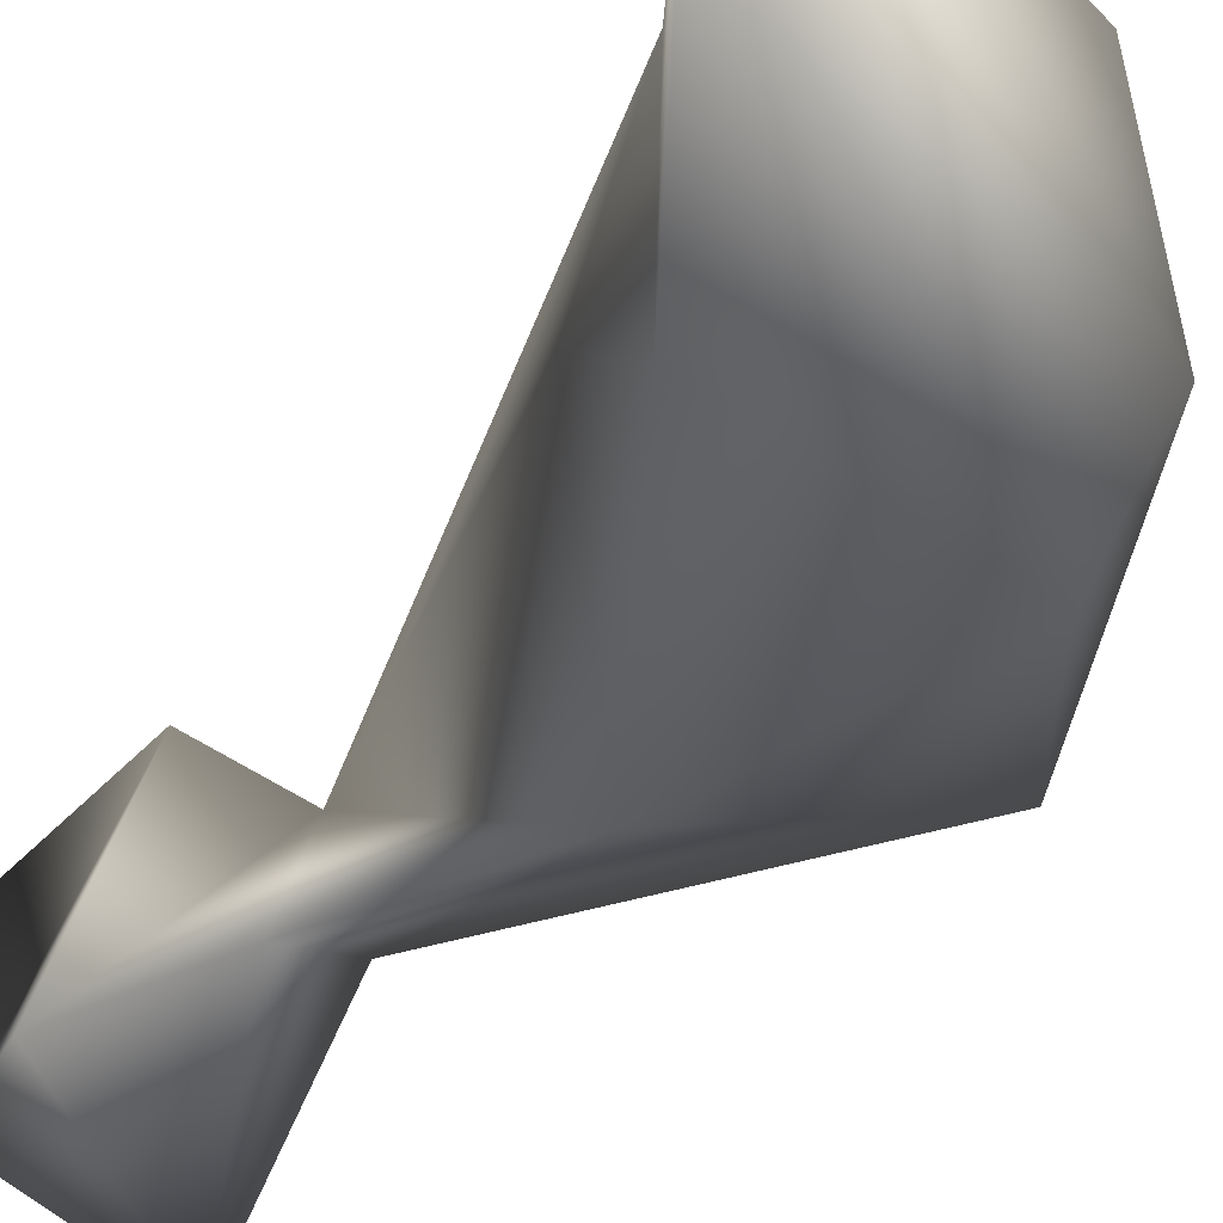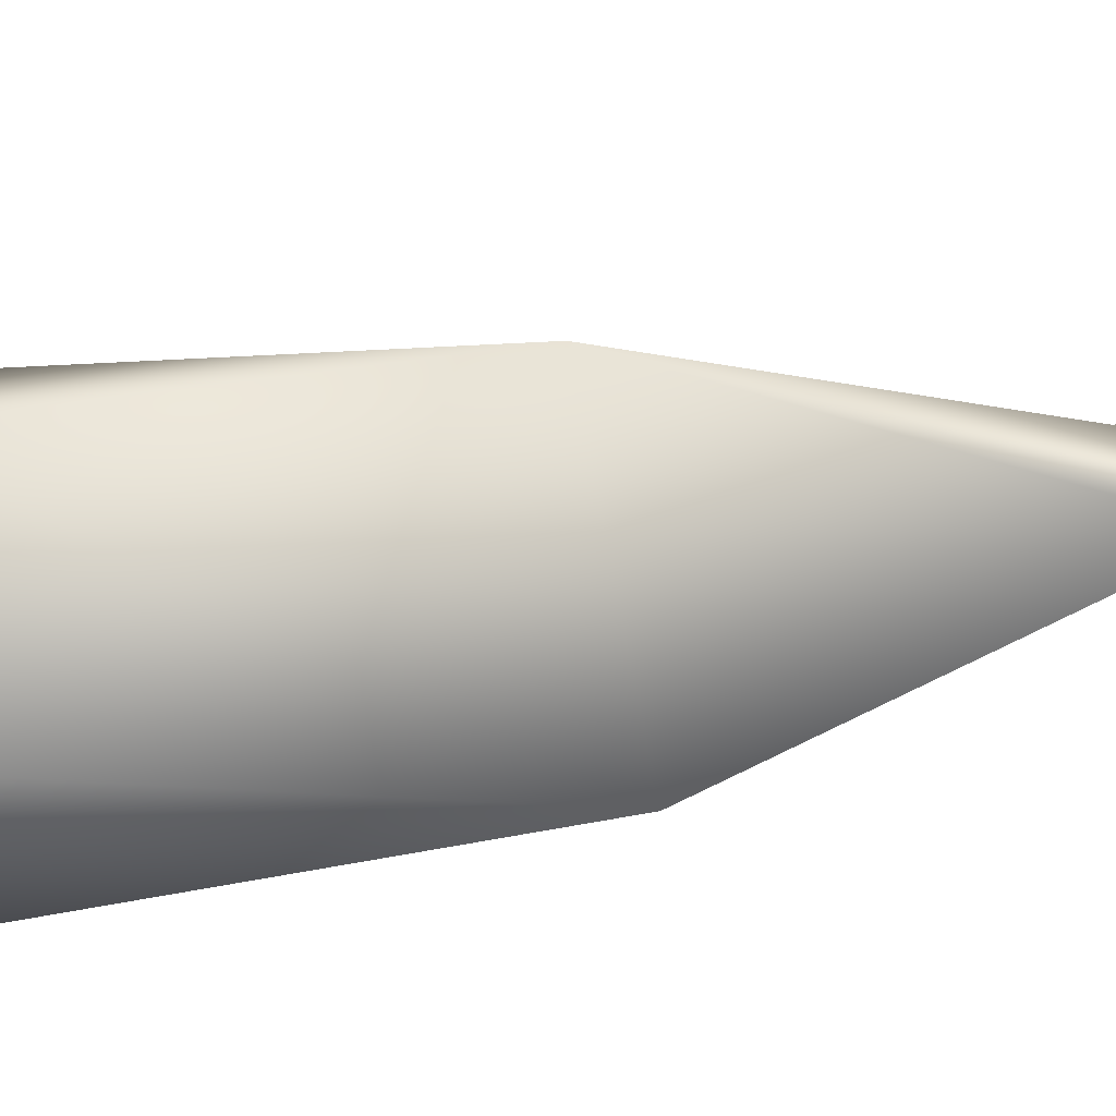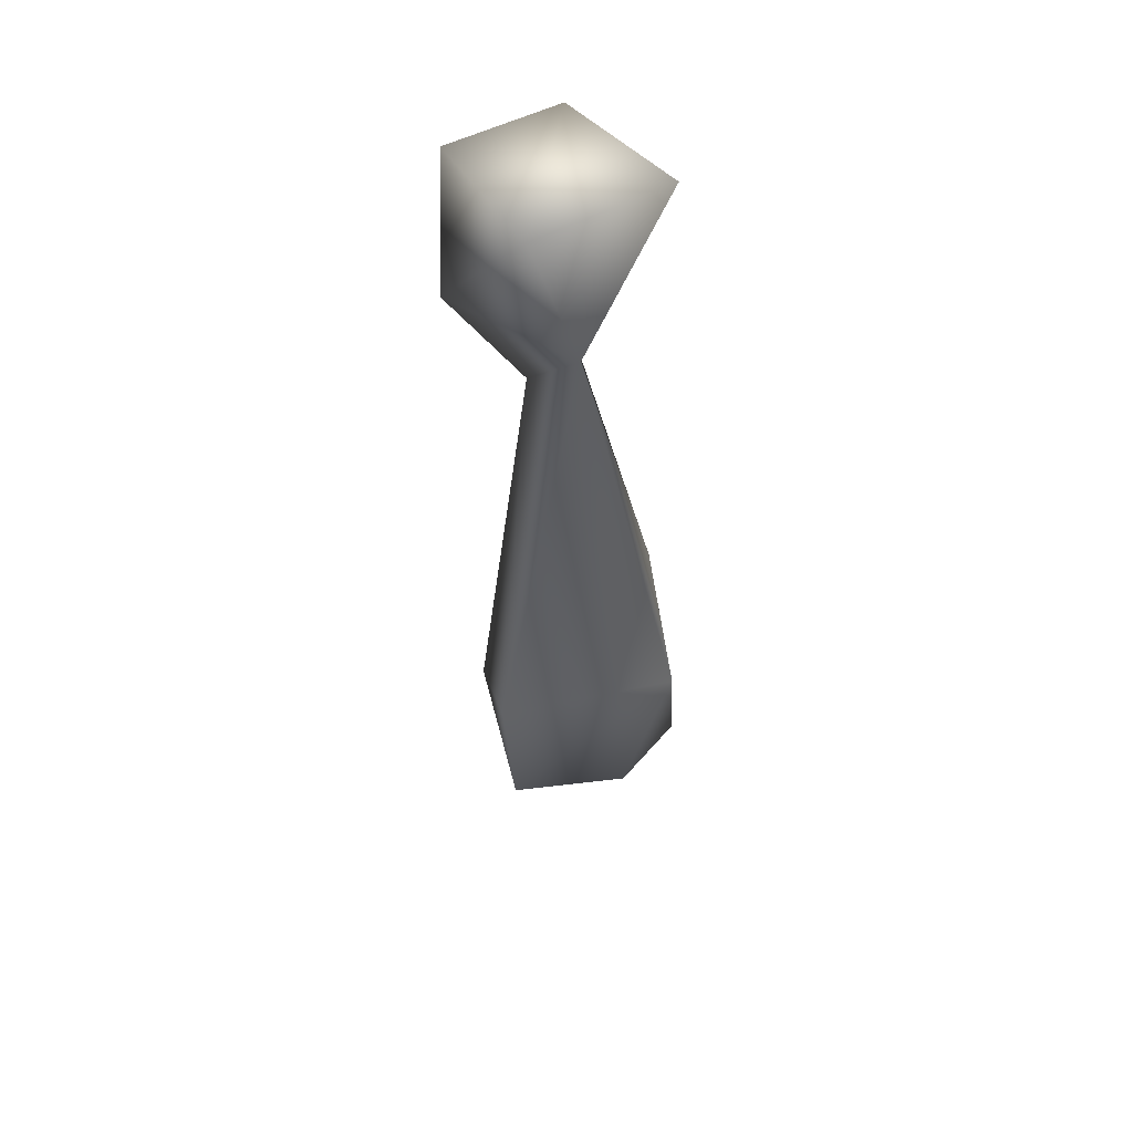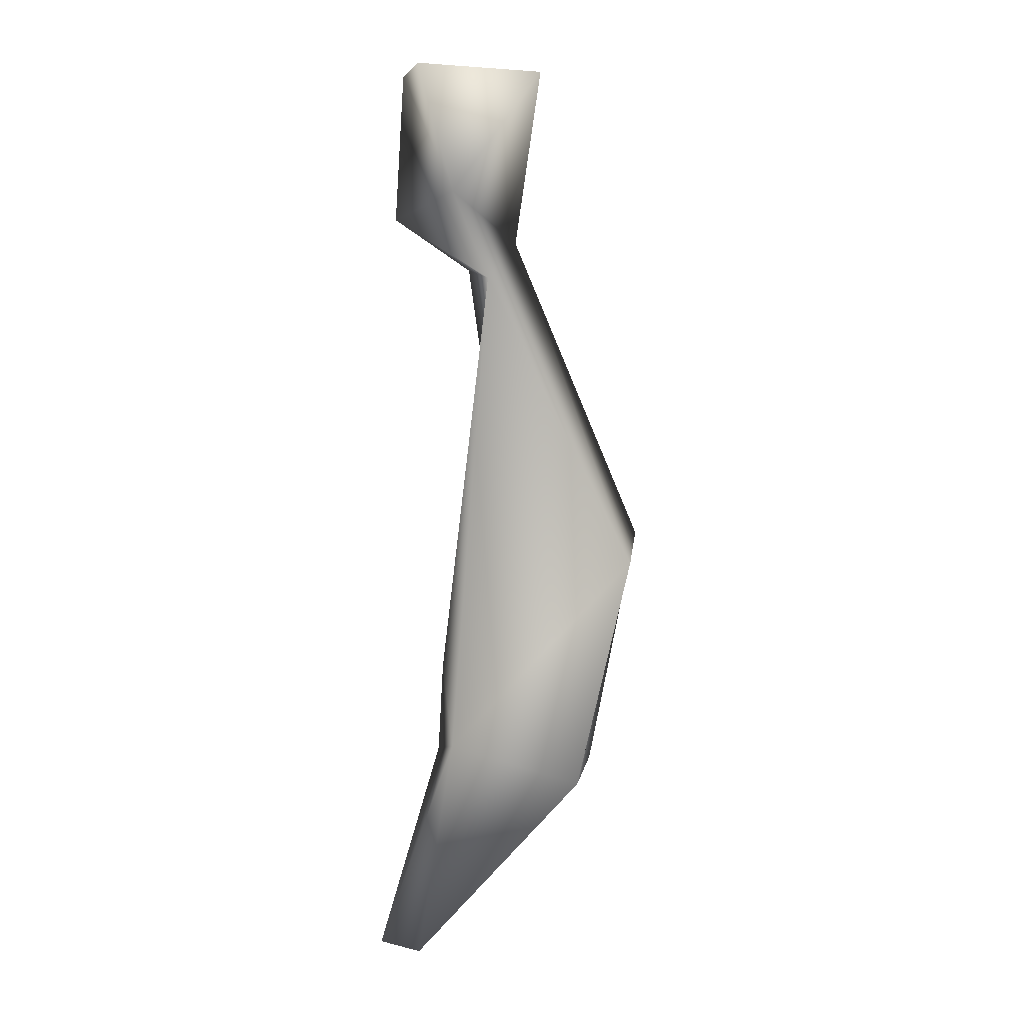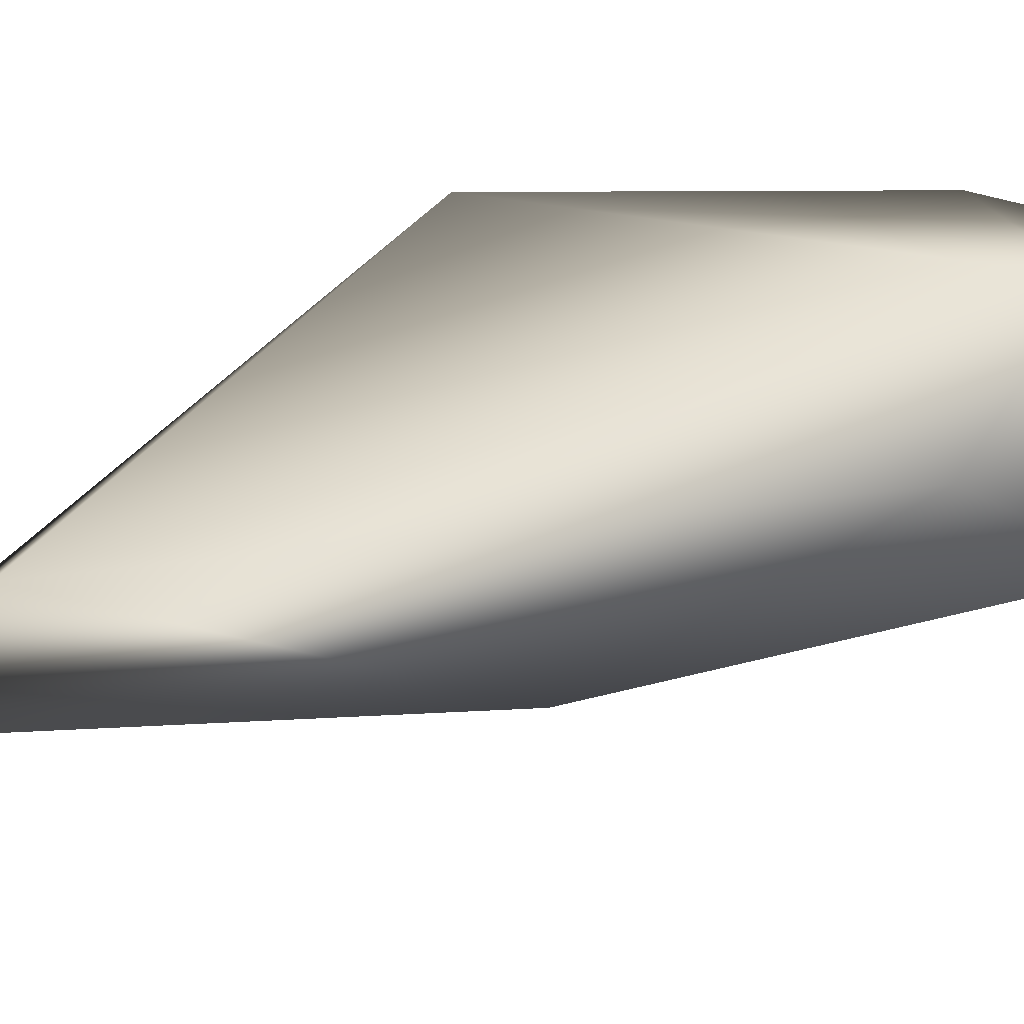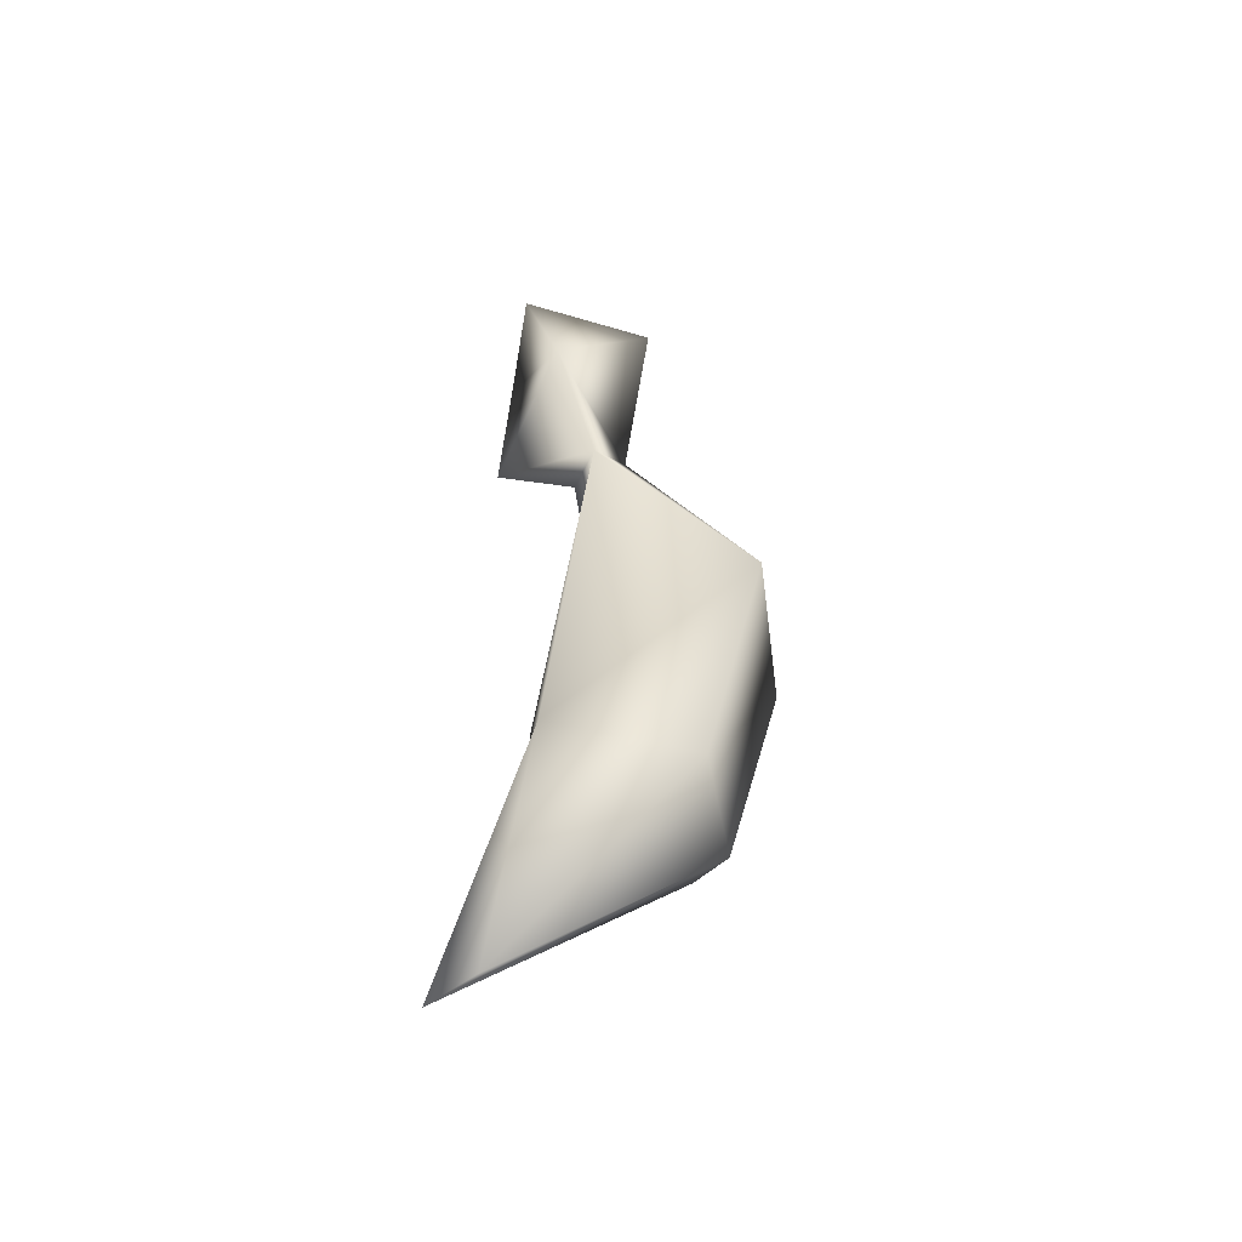
<metadata>
{"format":"obj","ext":"obj","renderer":"f3d","projection":"perspective","resolution":1024,"background":"white","views":[{"elev":-25.9,"azim":161.0,"up":"+Y"},{"elev":10.7,"azim":-114.3,"up":"+Y"},{"elev":52.4,"azim":-107.0,"up":"+Z"},{"elev":2.3,"azim":176.5,"up":"+Z"},{"elev":18.7,"azim":55.5,"up":"+Y"},{"elev":-55.0,"azim":178.1,"up":"+Z"}]}
</metadata>
<code>
o duplicate_spine_3.002
v -0.03797 -0.1053 0.03958
v 0.07091 -0.03704 0.05557
v 0.0555 0.07917 0.0477
v 0.01845 0.0963 -0.0914
v -0.0799 0.04164 0.04727
v 0.07986 -0.052 -0.1051
v -0.05575 -0.01353 -0.1354
v -0.003275 -0.02494 -0.165
v -0.0225 0.02839 -0.1777
v -0.1171 -0.1039 -0.6884
v -0.2004 -0.06621 -0.4667
v -0.04817 -0.09212 -0.4569
v -0.173 0.1023 -0.4915
v -0.1181 0.07826 -0.7362
v 0.02766 -0.000494 -0.6142
v 0.03144 -0.05996 -0.7185
v 0.01923 0.07597 -0.6934
v -0.1436 -0.03951 -0.7273
v 0.09831 -0.01599 -0.9338
v 0.05555 0.02229 -0.9351
f 4 5 3
f 15 9 12
f 4 3 2
f 9 4 6
f 6 8 9
f 7 5 4
f 4 9 7
f 7 13 11
f 11 10 12
f 9 8 12
f 15 17 9
f 11 13 14
f 11 18 10
f 19 10 18
f 20 17 19
f 1 6 2
f 5 2 3
f 2 5 1
f 8 1 7
f 1 8 6
f 6 4 2
f 5 7 1
f 7 9 13
f 17 13 9
f 10 16 12
f 18 11 14
f 12 8 7
f 20 18 14
f 18 20 19
f 19 16 10
f 20 14 17
f 14 13 17
f 16 19 17
f 15 16 17
f 16 15 12
f 11 12 7

</code>
